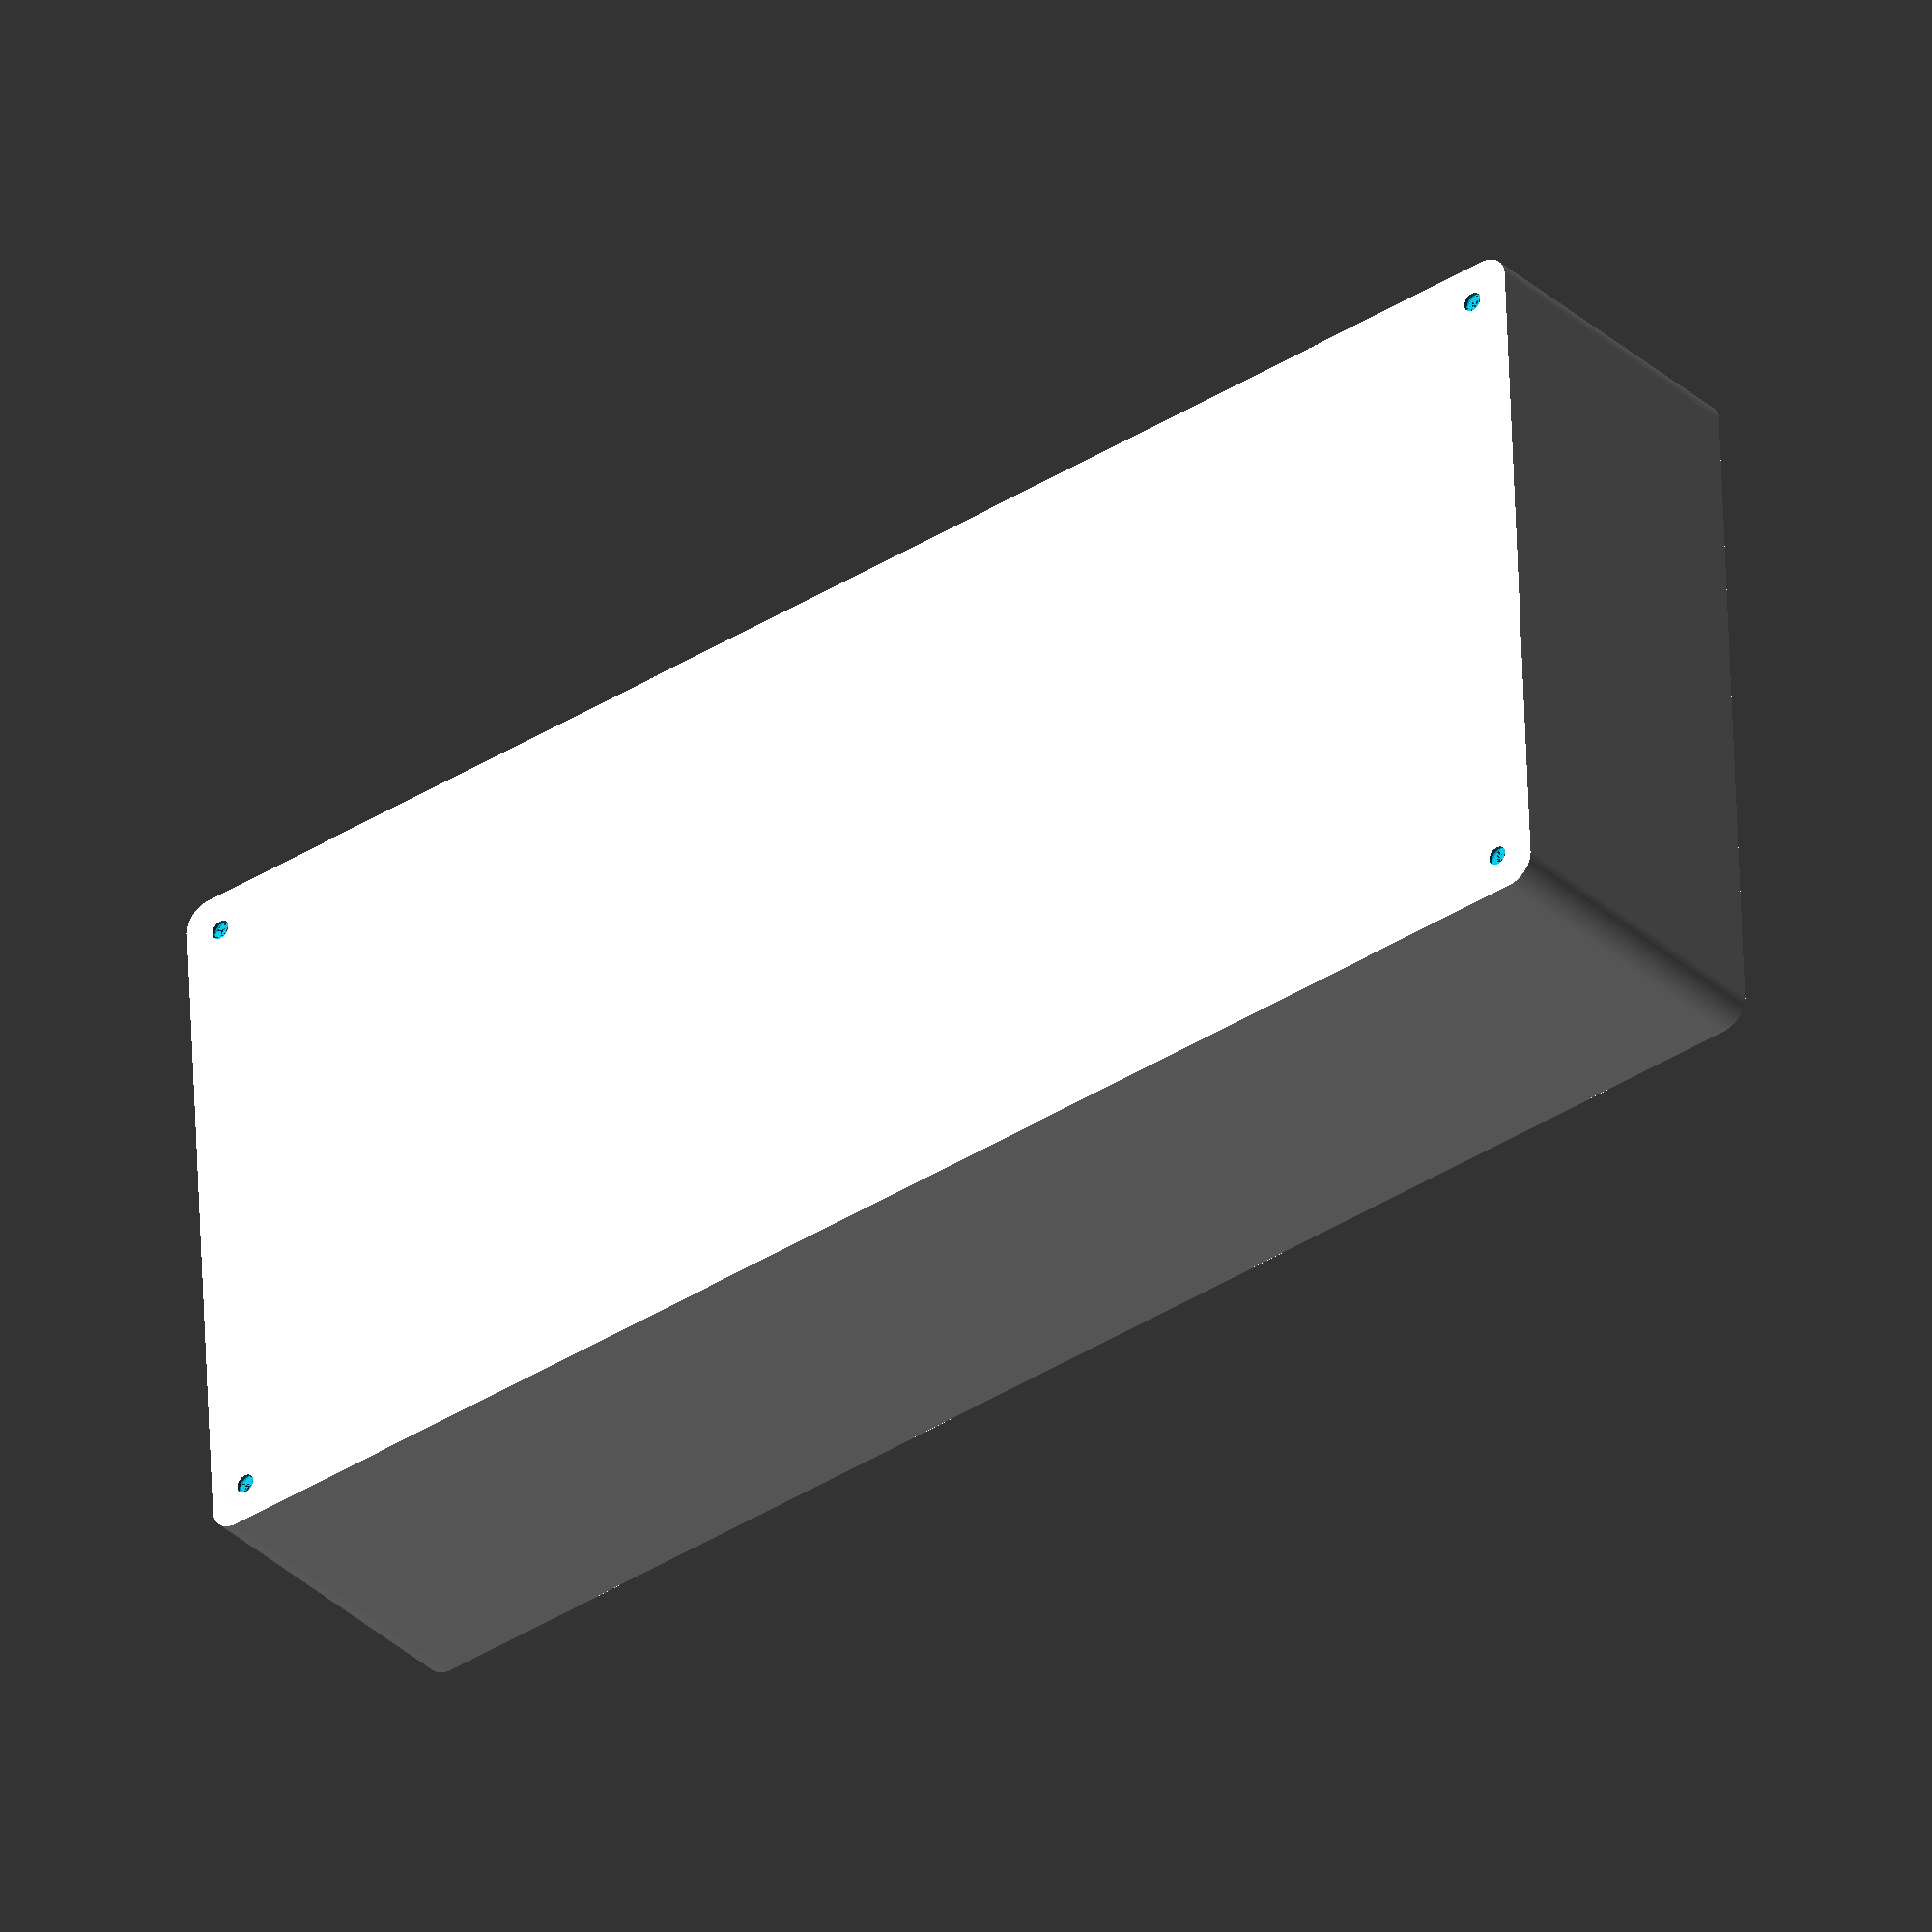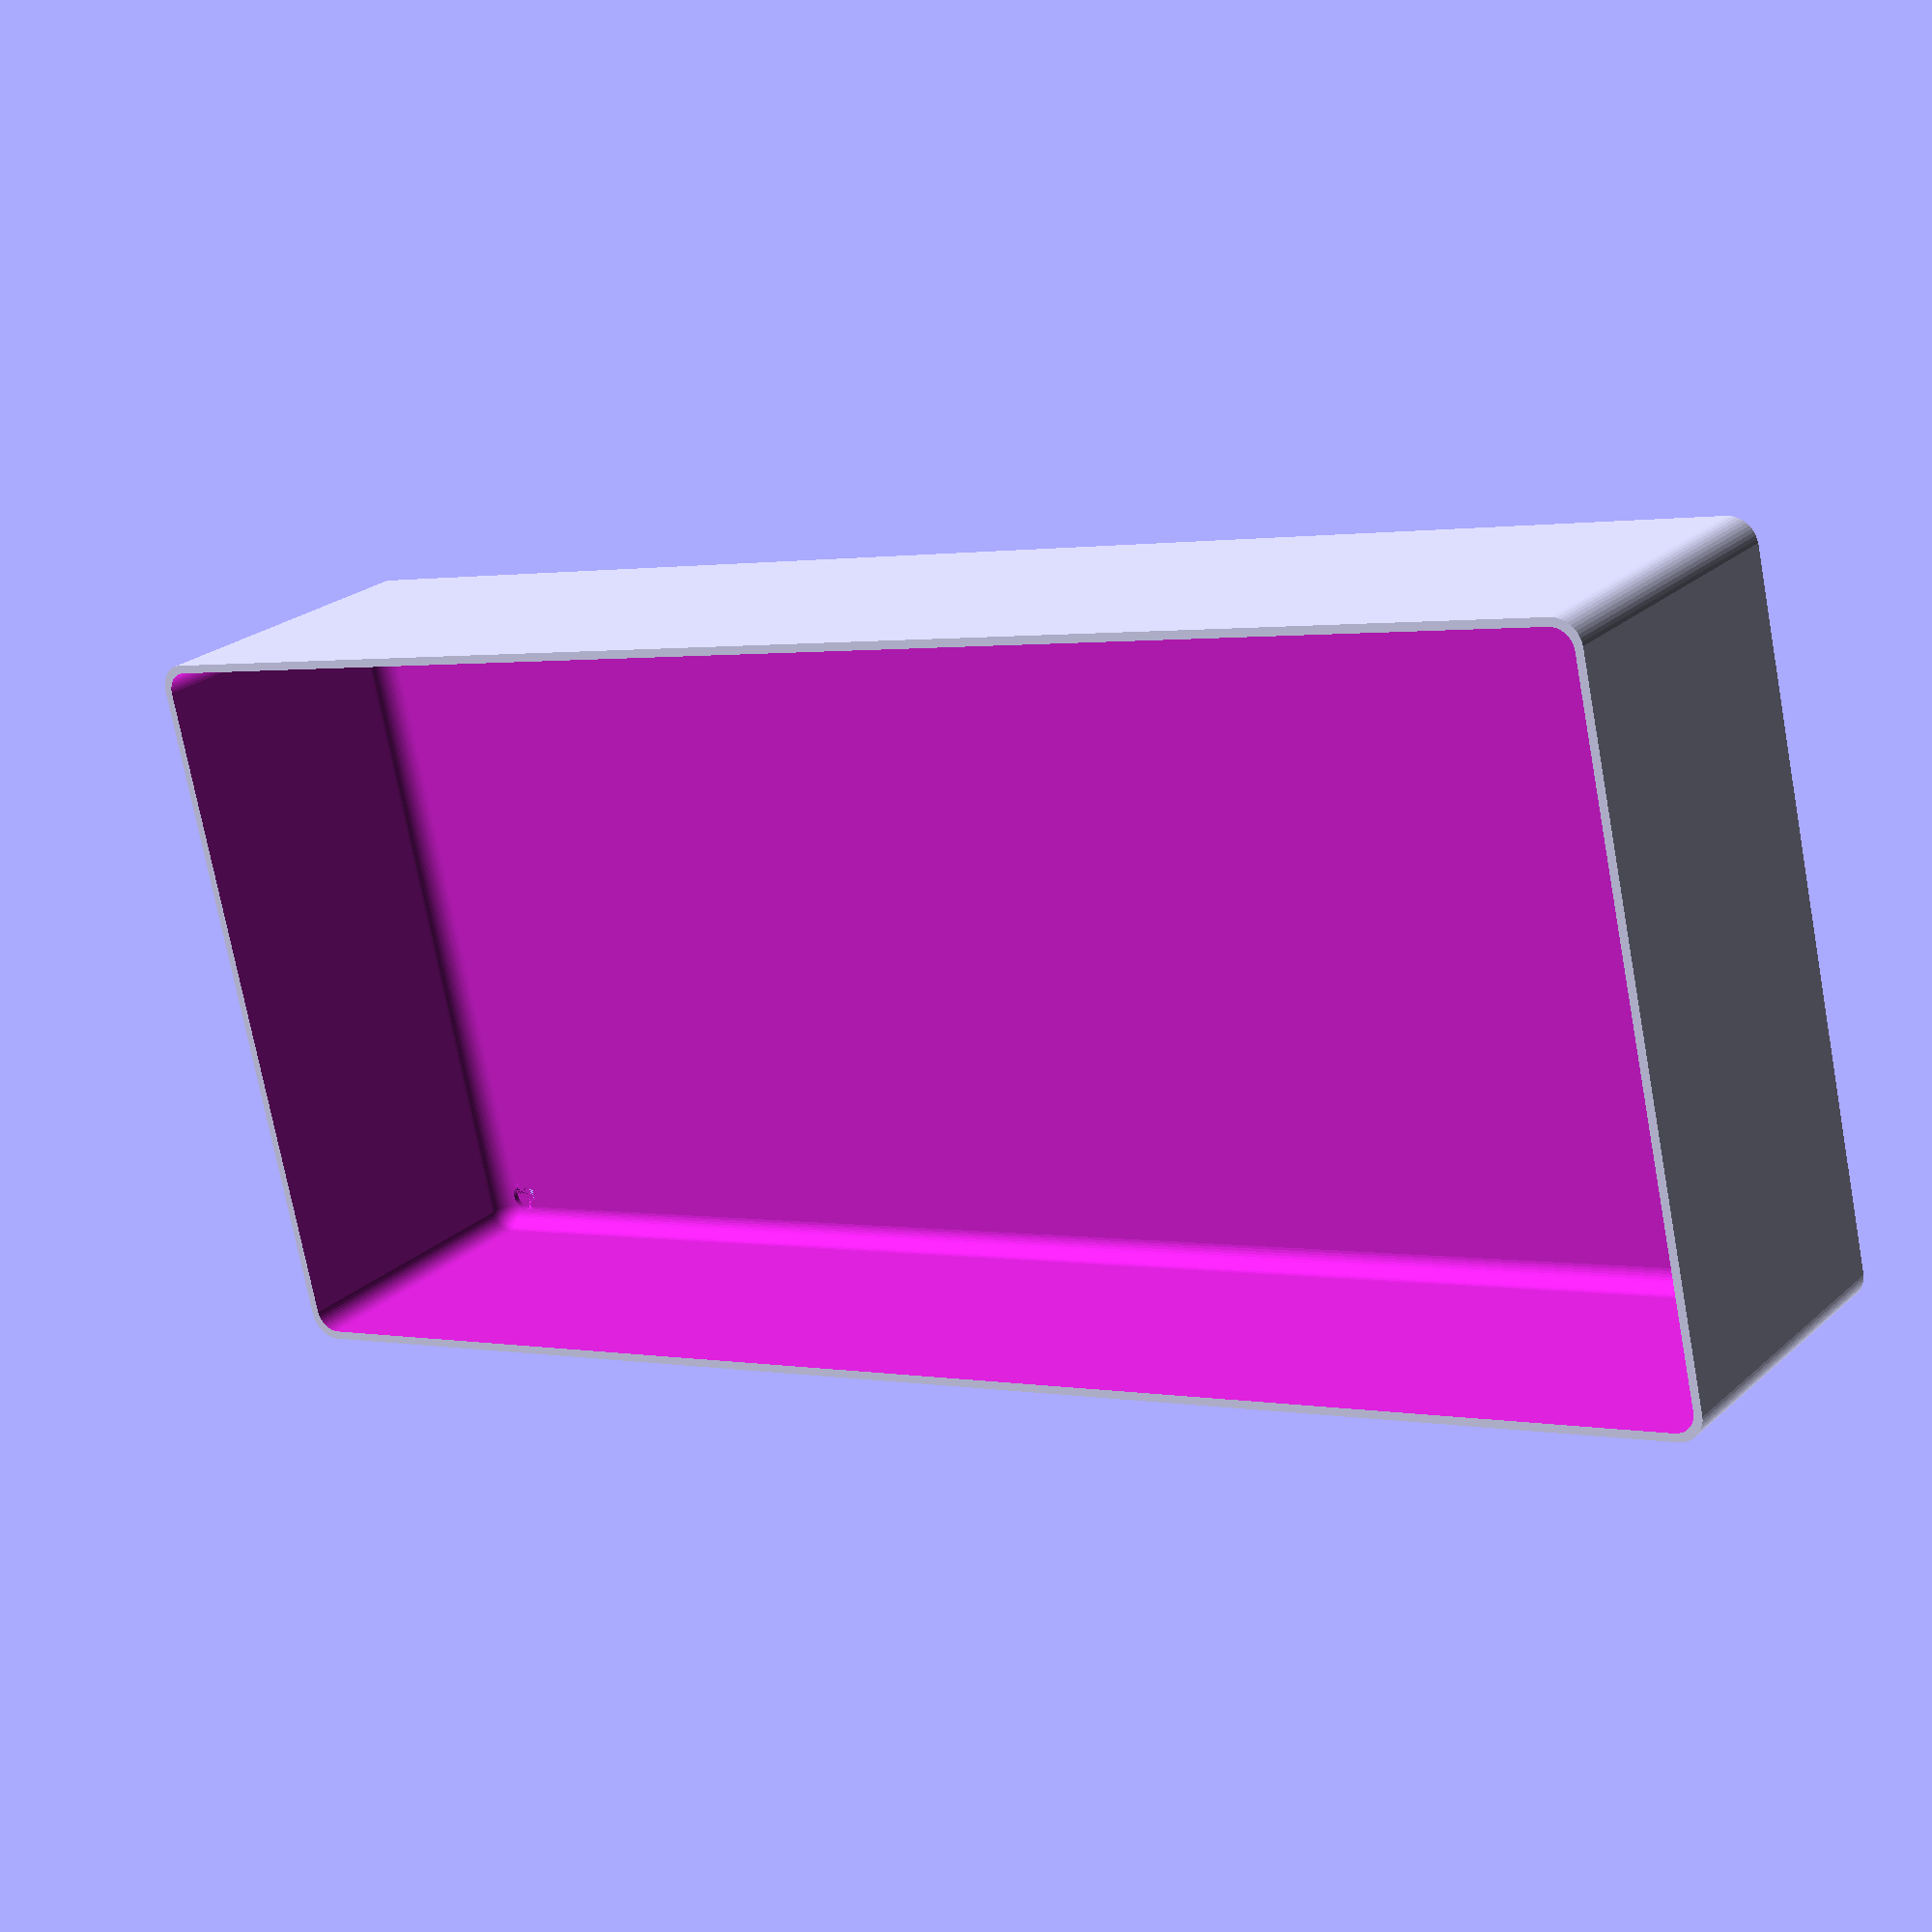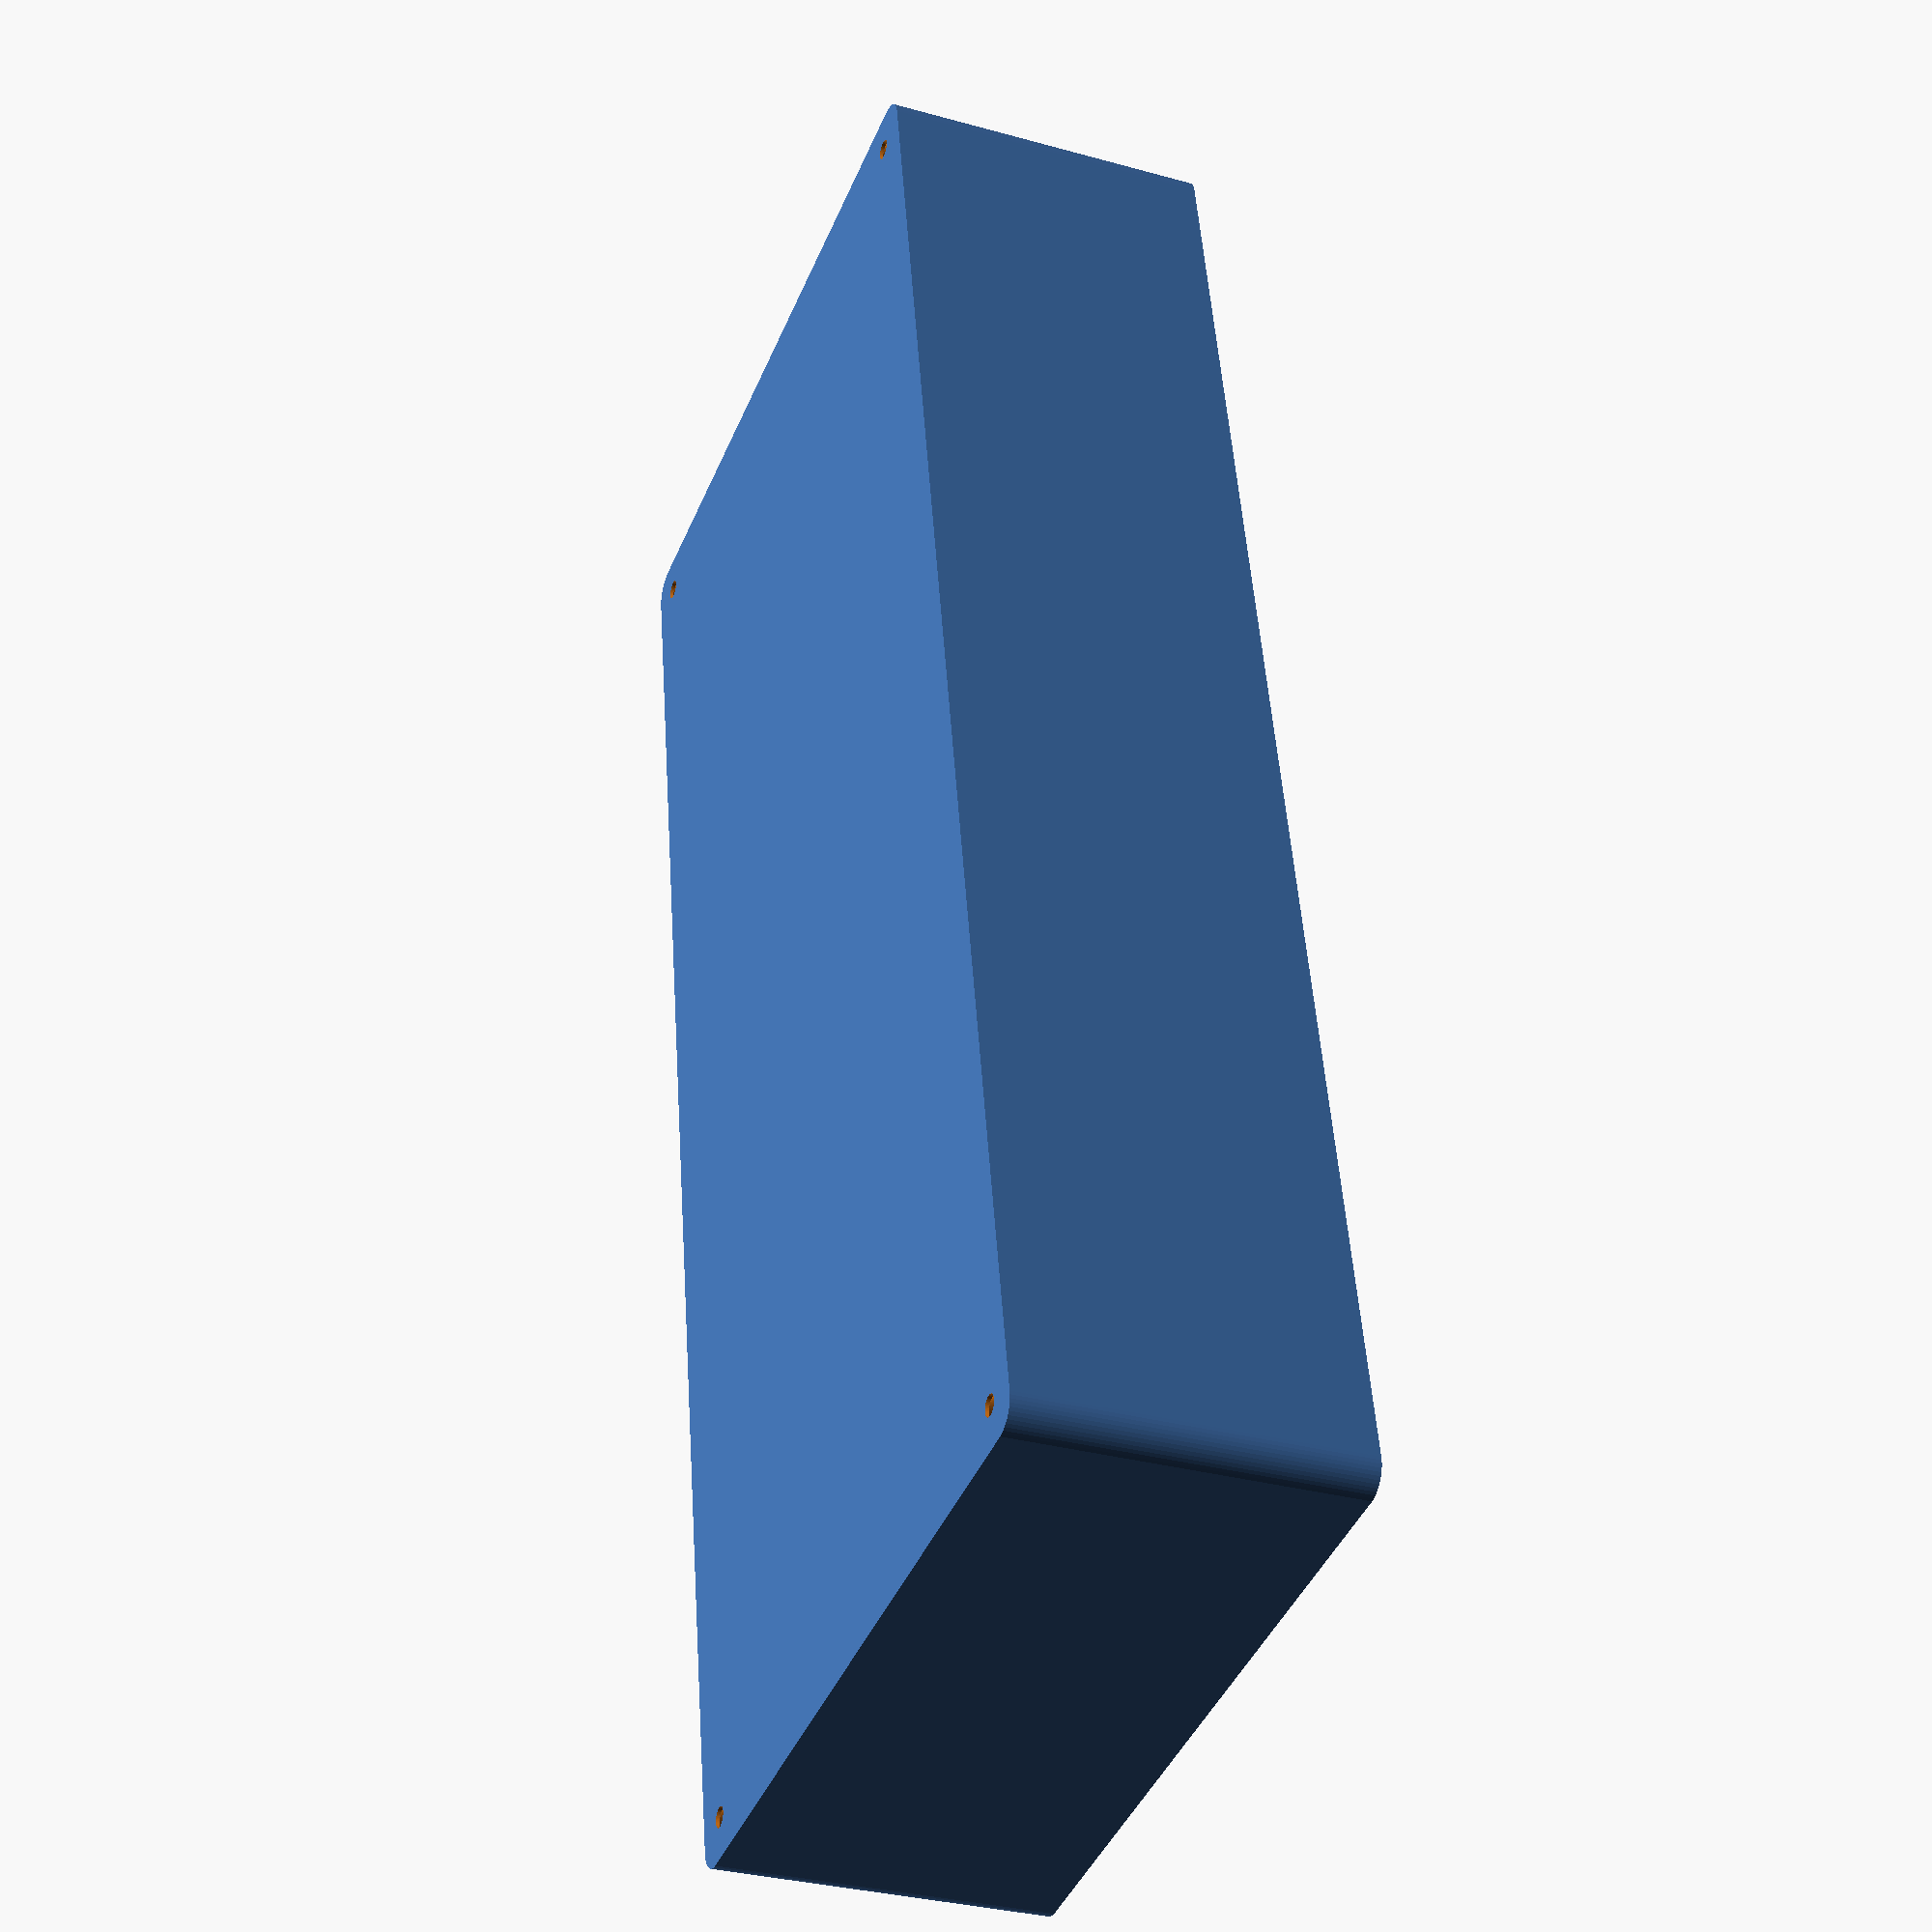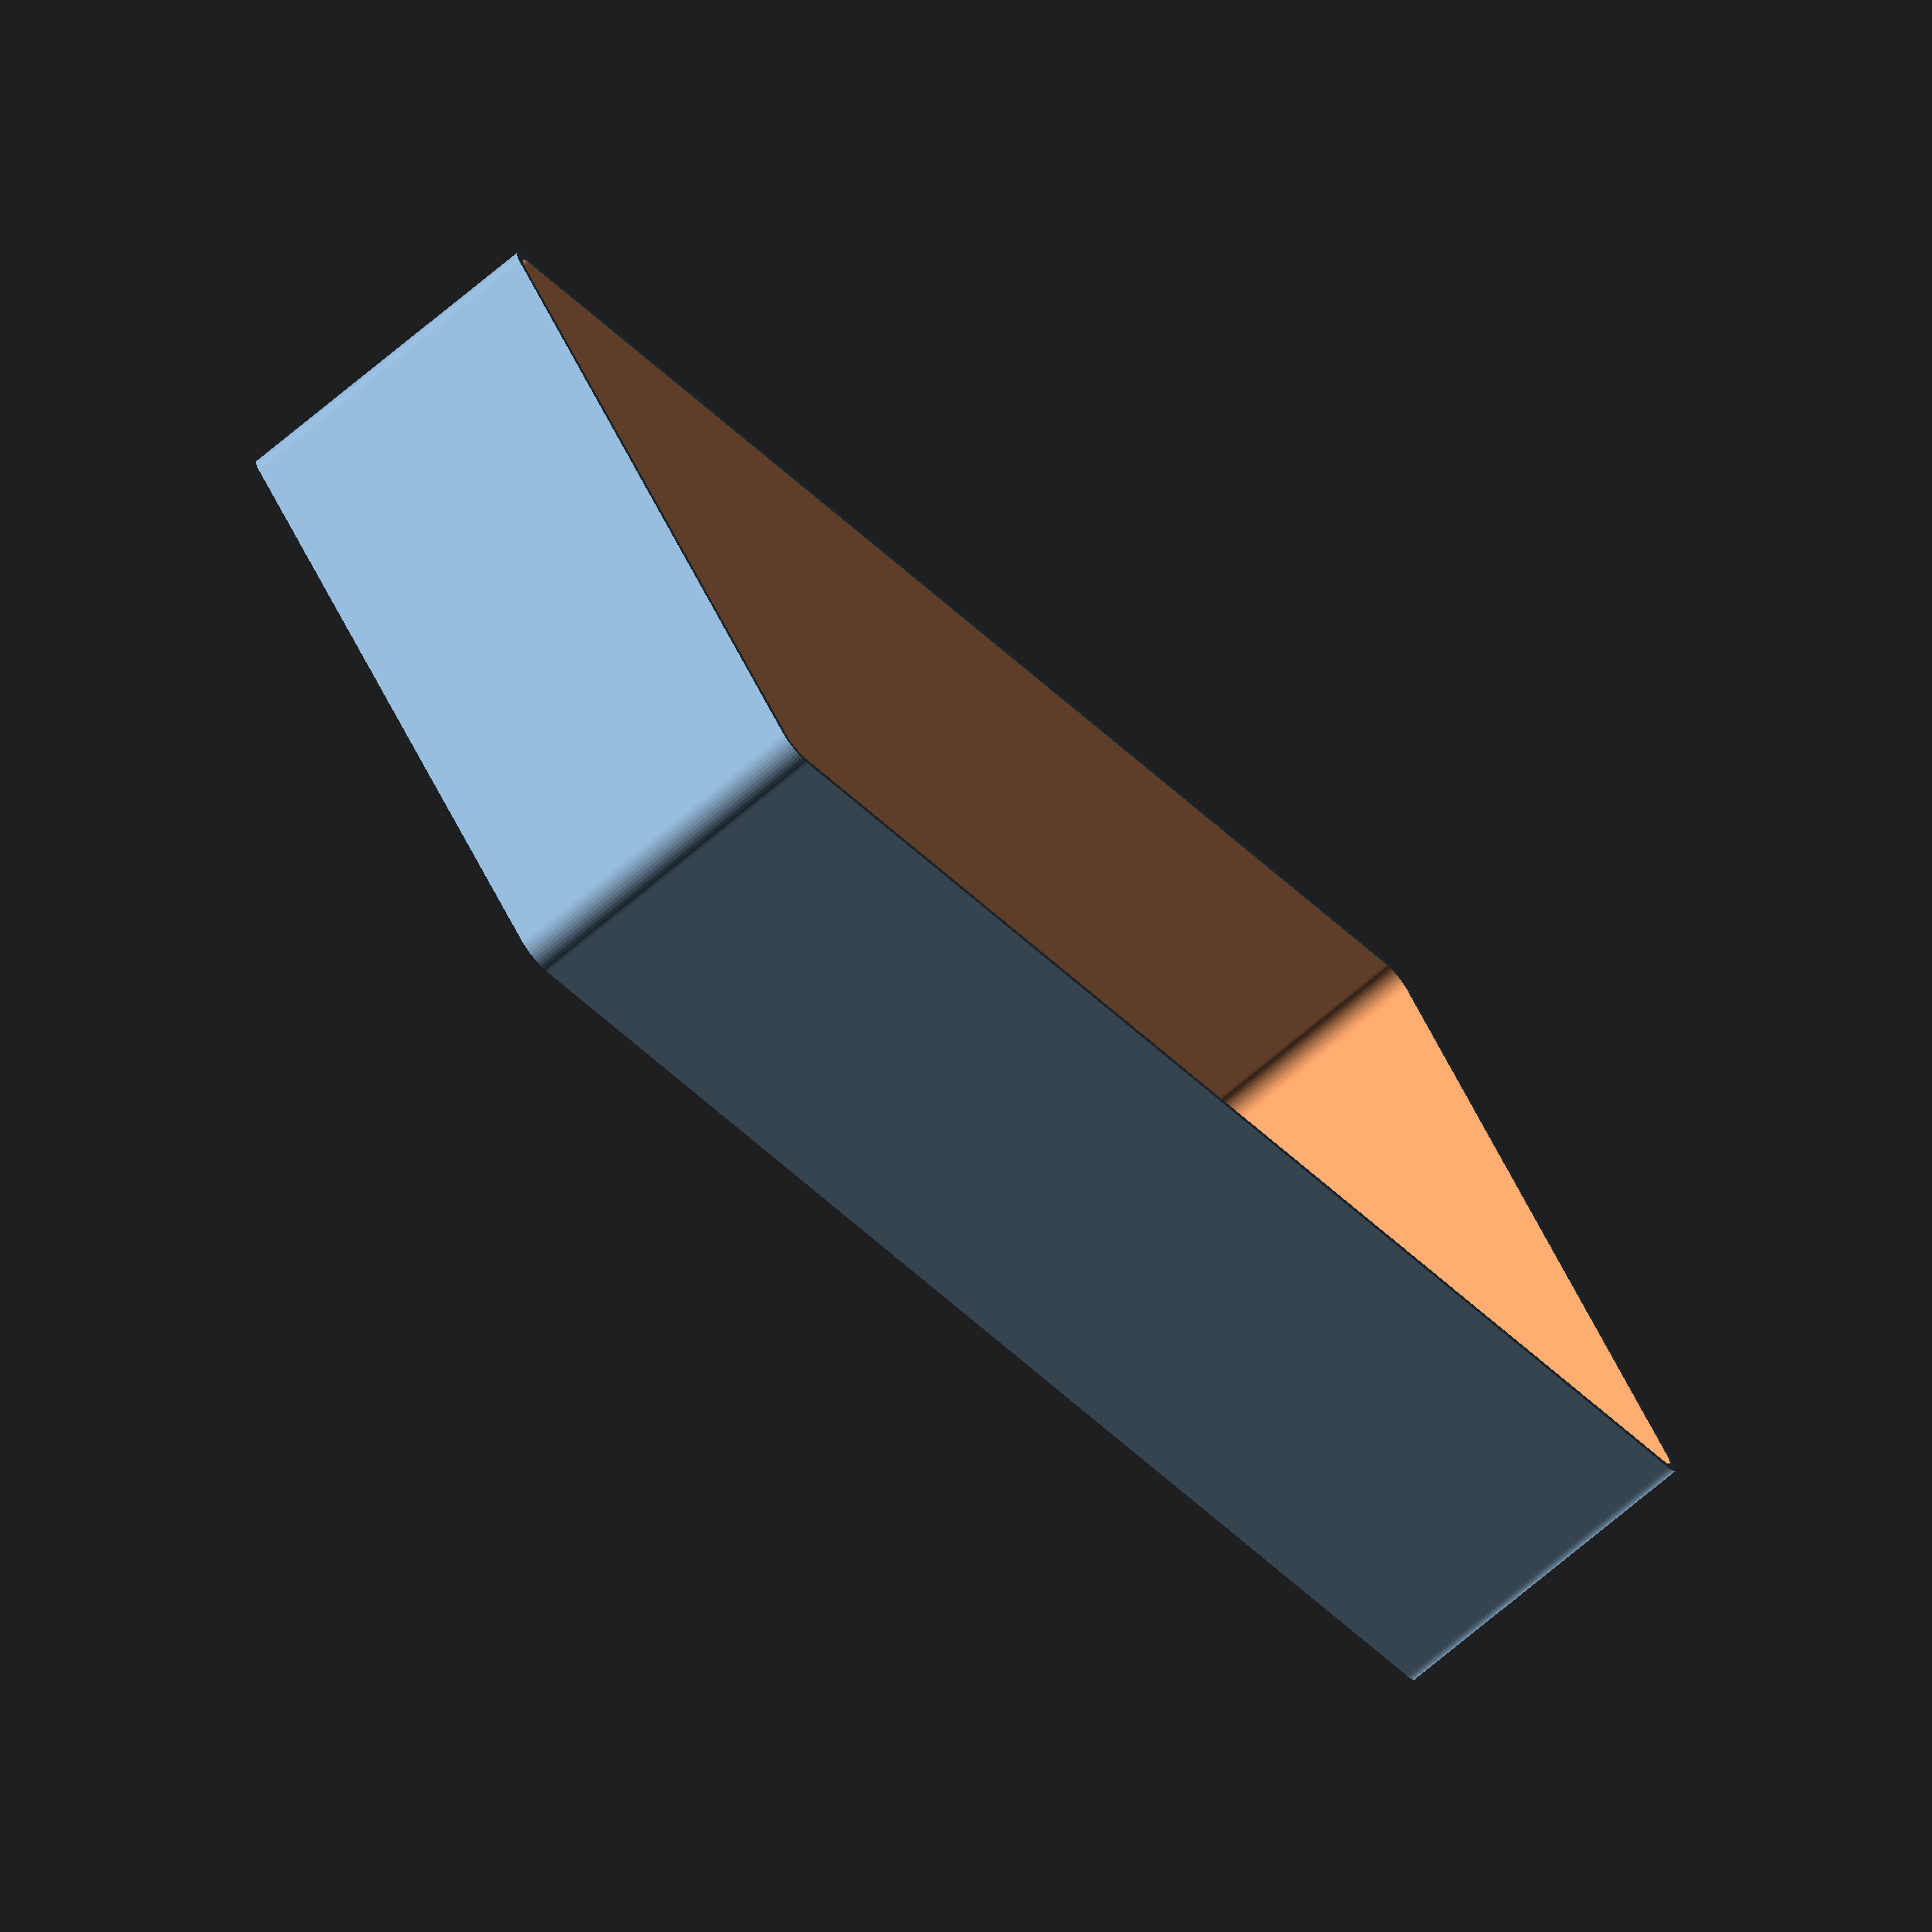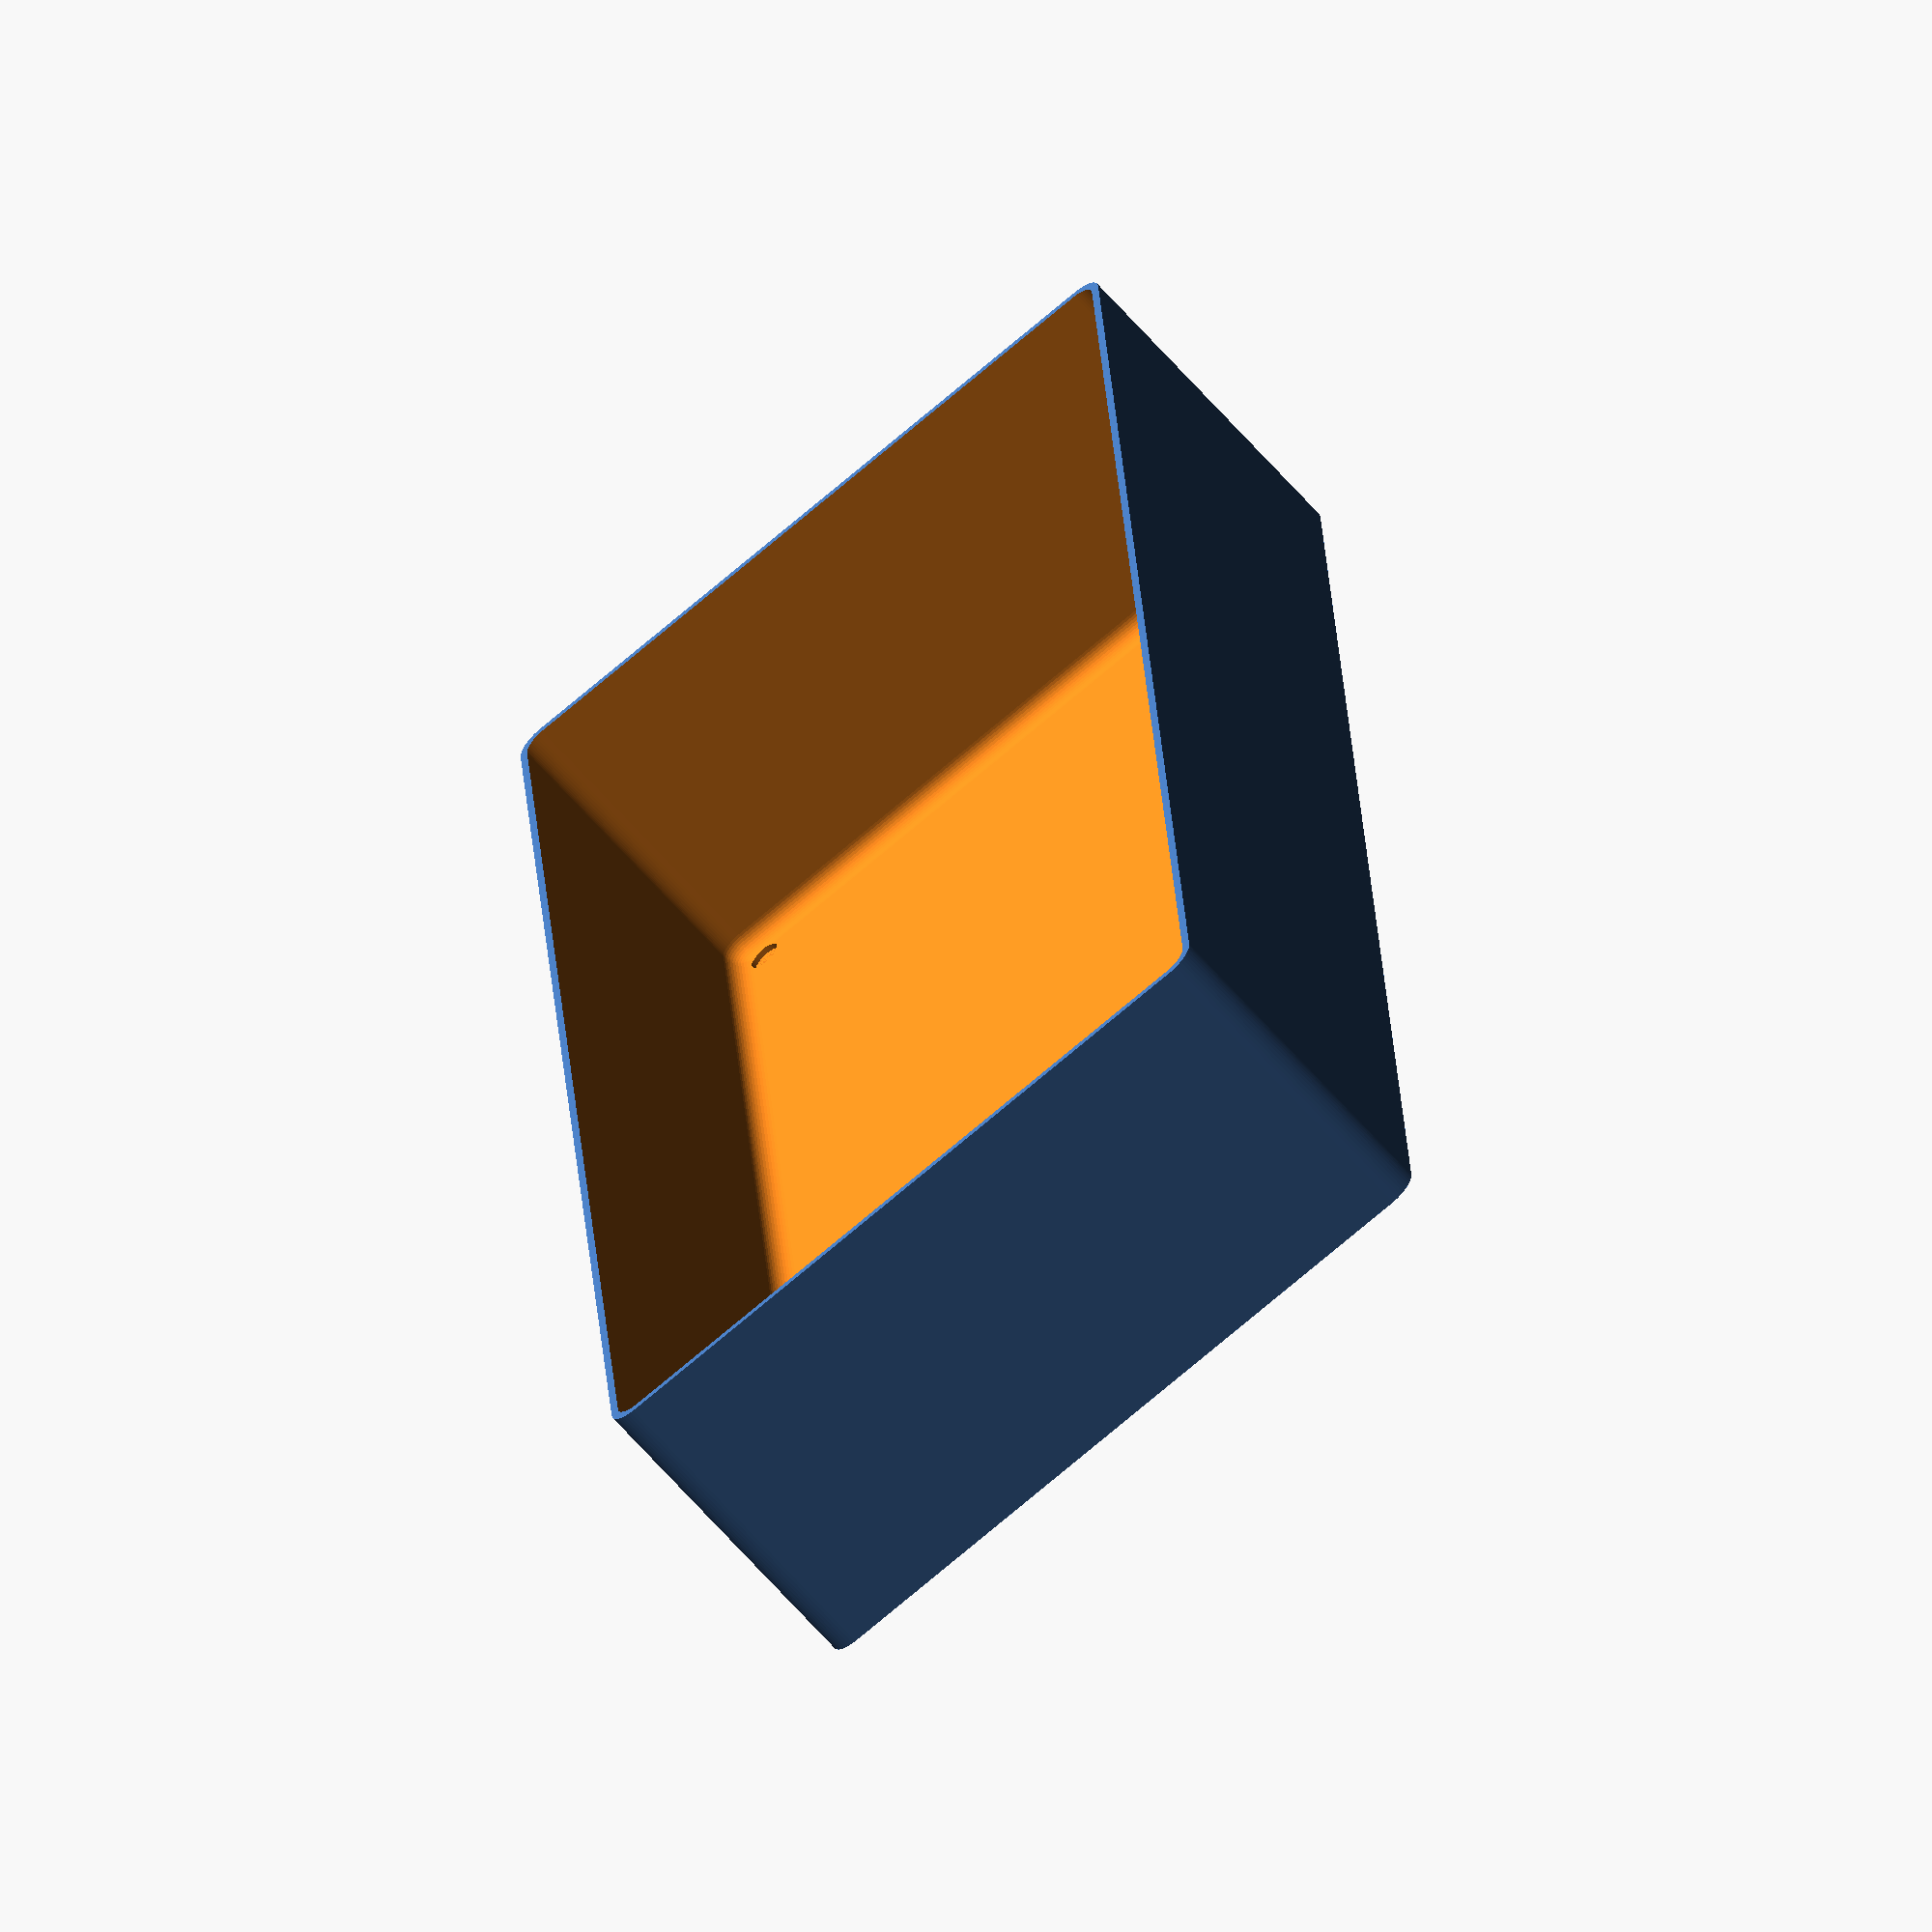
<openscad>
$fn = 50;


difference() {
	union() {
		hull() {
			translate(v = [-62.5000000000, 145.0000000000, 0]) {
				cylinder(h = 60, r = 5);
			}
			translate(v = [62.5000000000, 145.0000000000, 0]) {
				cylinder(h = 60, r = 5);
			}
			translate(v = [-62.5000000000, -145.0000000000, 0]) {
				cylinder(h = 60, r = 5);
			}
			translate(v = [62.5000000000, -145.0000000000, 0]) {
				cylinder(h = 60, r = 5);
			}
		}
	}
	union() {
		translate(v = [-60.0000000000, -142.5000000000, 2]) {
			rotate(a = [0, 0, 0]) {
				difference() {
					union() {
						translate(v = [0, 0, -6.0000000000]) {
							cylinder(h = 6, r = 1.5000000000);
						}
						translate(v = [0, 0, -6.0000000000]) {
							cylinder(h = 6, r = 1.8000000000);
						}
						translate(v = [0, 0, -1.7000000000]) {
							cylinder(h = 1.7000000000, r1 = 1.5000000000, r2 = 2.9000000000);
						}
						cylinder(h = 50, r = 2.9000000000);
						translate(v = [0, 0, -6.0000000000]) {
							cylinder(h = 6, r = 1.5000000000);
						}
					}
					union();
				}
			}
		}
		translate(v = [60.0000000000, -142.5000000000, 2]) {
			rotate(a = [0, 0, 0]) {
				difference() {
					union() {
						translate(v = [0, 0, -6.0000000000]) {
							cylinder(h = 6, r = 1.5000000000);
						}
						translate(v = [0, 0, -6.0000000000]) {
							cylinder(h = 6, r = 1.8000000000);
						}
						translate(v = [0, 0, -1.7000000000]) {
							cylinder(h = 1.7000000000, r1 = 1.5000000000, r2 = 2.9000000000);
						}
						cylinder(h = 50, r = 2.9000000000);
						translate(v = [0, 0, -6.0000000000]) {
							cylinder(h = 6, r = 1.5000000000);
						}
					}
					union();
				}
			}
		}
		translate(v = [-60.0000000000, 142.5000000000, 2]) {
			rotate(a = [0, 0, 0]) {
				difference() {
					union() {
						translate(v = [0, 0, -6.0000000000]) {
							cylinder(h = 6, r = 1.5000000000);
						}
						translate(v = [0, 0, -6.0000000000]) {
							cylinder(h = 6, r = 1.8000000000);
						}
						translate(v = [0, 0, -1.7000000000]) {
							cylinder(h = 1.7000000000, r1 = 1.5000000000, r2 = 2.9000000000);
						}
						cylinder(h = 50, r = 2.9000000000);
						translate(v = [0, 0, -6.0000000000]) {
							cylinder(h = 6, r = 1.5000000000);
						}
					}
					union();
				}
			}
		}
		translate(v = [60.0000000000, 142.5000000000, 2]) {
			rotate(a = [0, 0, 0]) {
				difference() {
					union() {
						translate(v = [0, 0, -6.0000000000]) {
							cylinder(h = 6, r = 1.5000000000);
						}
						translate(v = [0, 0, -6.0000000000]) {
							cylinder(h = 6, r = 1.8000000000);
						}
						translate(v = [0, 0, -1.7000000000]) {
							cylinder(h = 1.7000000000, r1 = 1.5000000000, r2 = 2.9000000000);
						}
						cylinder(h = 50, r = 2.9000000000);
						translate(v = [0, 0, -6.0000000000]) {
							cylinder(h = 6, r = 1.5000000000);
						}
					}
					union();
				}
			}
		}
		translate(v = [0, 0, 3]) {
			hull() {
				union() {
					translate(v = [-62.0000000000, 144.5000000000, 4]) {
						cylinder(h = 72, r = 4);
					}
					translate(v = [-62.0000000000, 144.5000000000, 4]) {
						sphere(r = 4);
					}
					translate(v = [-62.0000000000, 144.5000000000, 76]) {
						sphere(r = 4);
					}
				}
				union() {
					translate(v = [62.0000000000, 144.5000000000, 4]) {
						cylinder(h = 72, r = 4);
					}
					translate(v = [62.0000000000, 144.5000000000, 4]) {
						sphere(r = 4);
					}
					translate(v = [62.0000000000, 144.5000000000, 76]) {
						sphere(r = 4);
					}
				}
				union() {
					translate(v = [-62.0000000000, -144.5000000000, 4]) {
						cylinder(h = 72, r = 4);
					}
					translate(v = [-62.0000000000, -144.5000000000, 4]) {
						sphere(r = 4);
					}
					translate(v = [-62.0000000000, -144.5000000000, 76]) {
						sphere(r = 4);
					}
				}
				union() {
					translate(v = [62.0000000000, -144.5000000000, 4]) {
						cylinder(h = 72, r = 4);
					}
					translate(v = [62.0000000000, -144.5000000000, 4]) {
						sphere(r = 4);
					}
					translate(v = [62.0000000000, -144.5000000000, 76]) {
						sphere(r = 4);
					}
				}
			}
		}
	}
}
</openscad>
<views>
elev=33.7 azim=272.7 roll=219.1 proj=o view=wireframe
elev=156.9 azim=77.2 roll=145.8 proj=p view=wireframe
elev=211.2 azim=10.2 roll=291.8 proj=p view=solid
elev=72.9 azim=234.7 roll=309.9 proj=o view=wireframe
elev=243.6 azim=175.8 roll=139.2 proj=o view=wireframe
</views>
